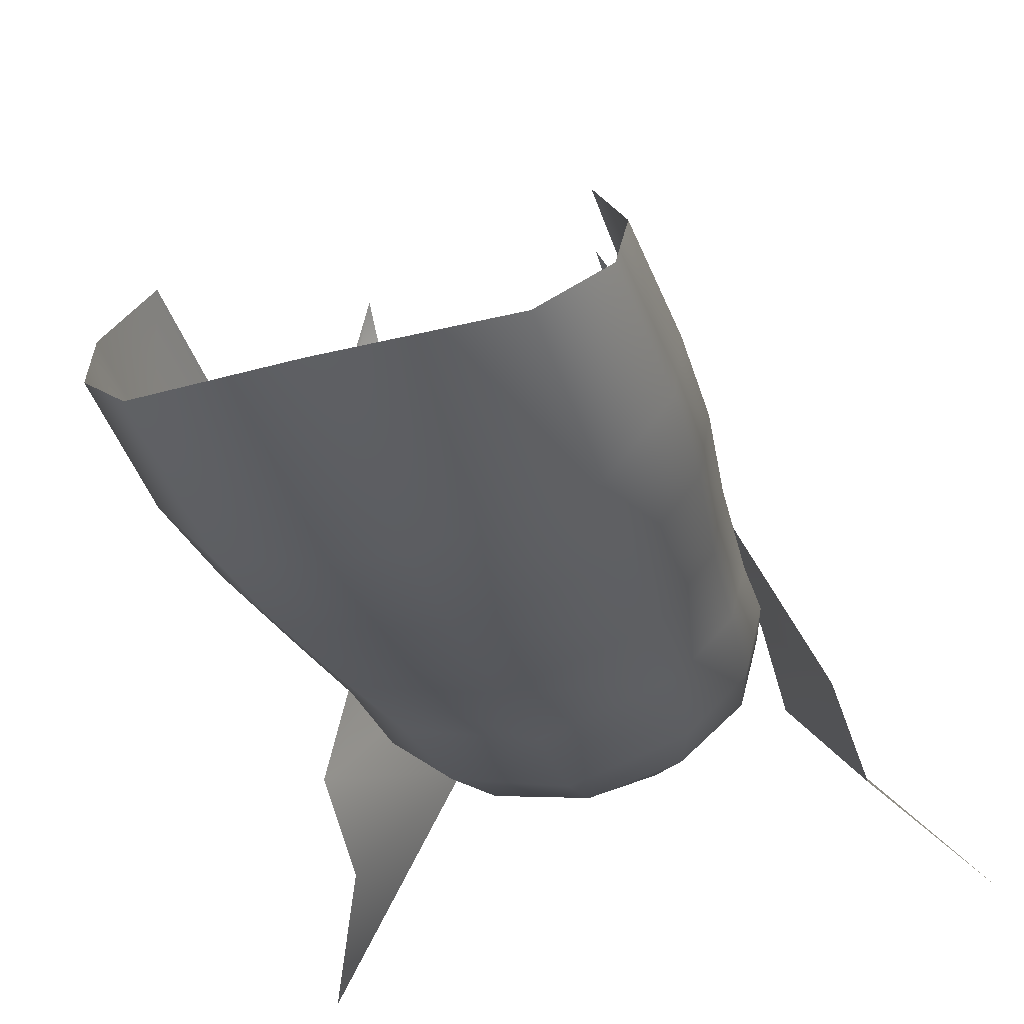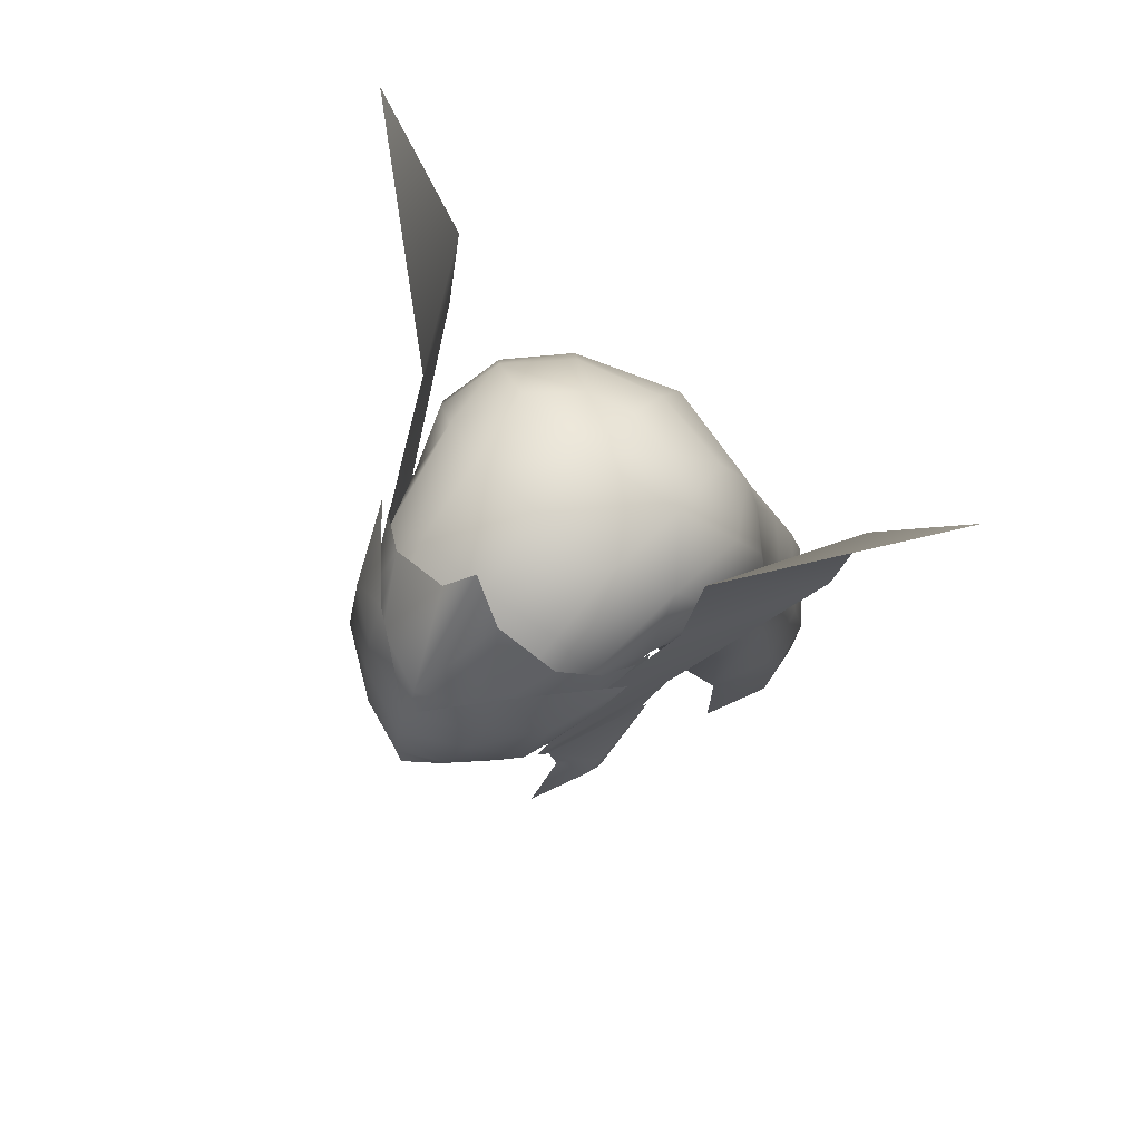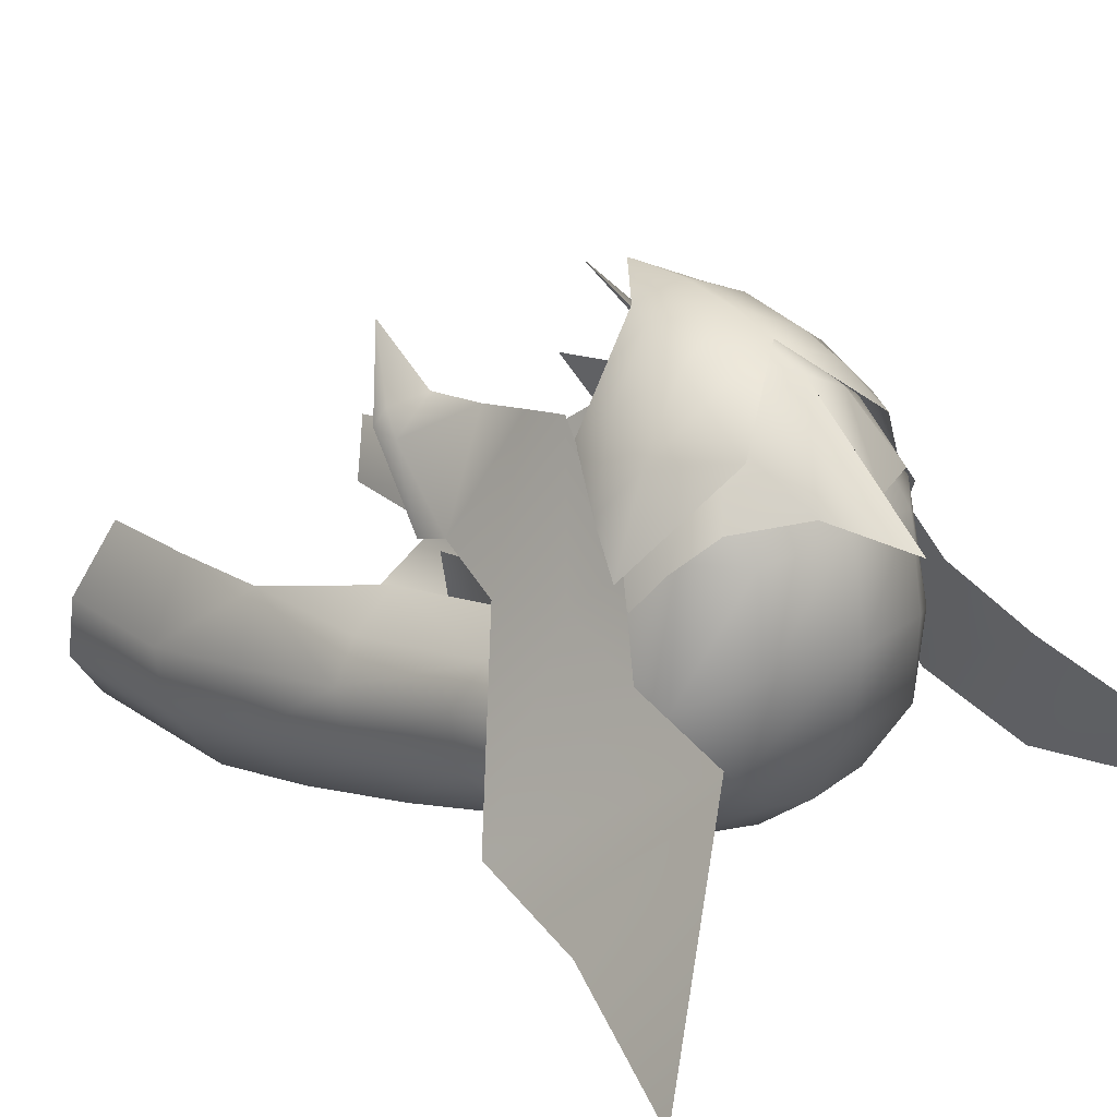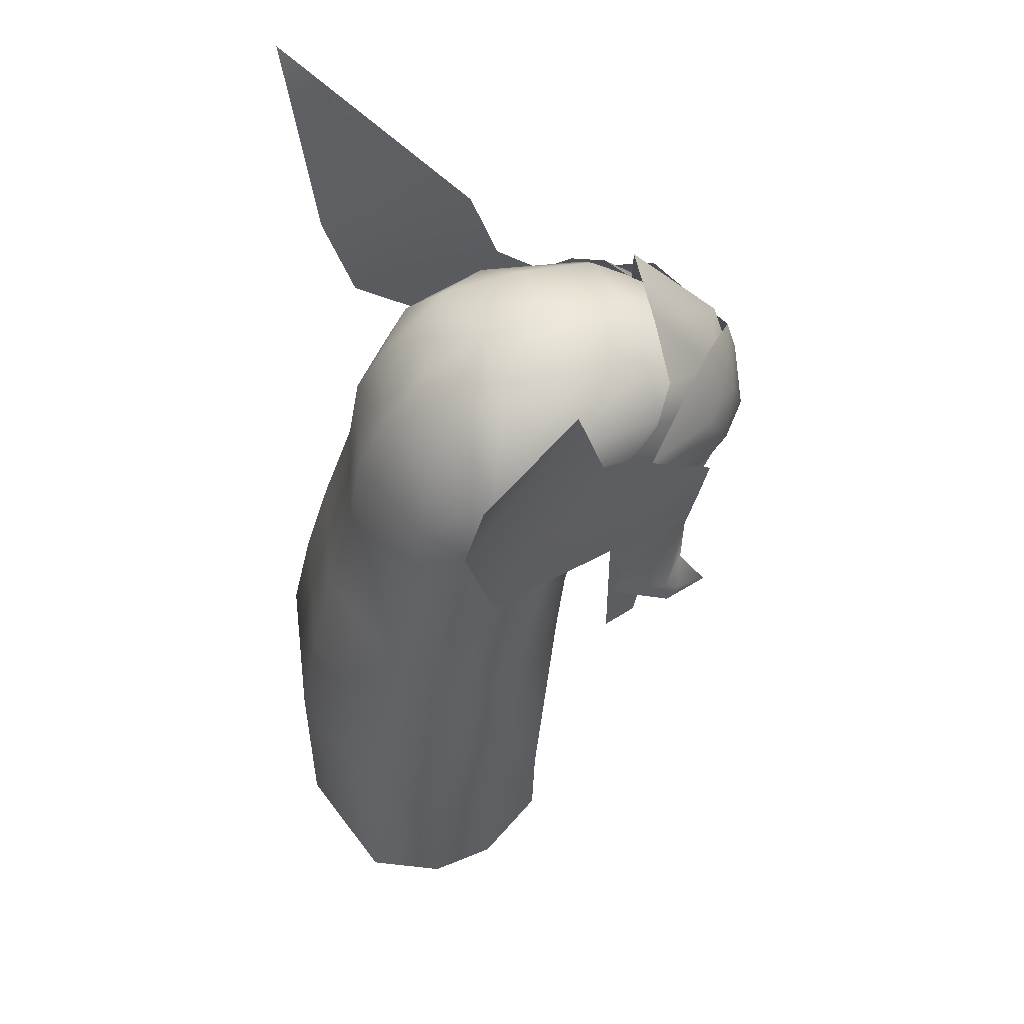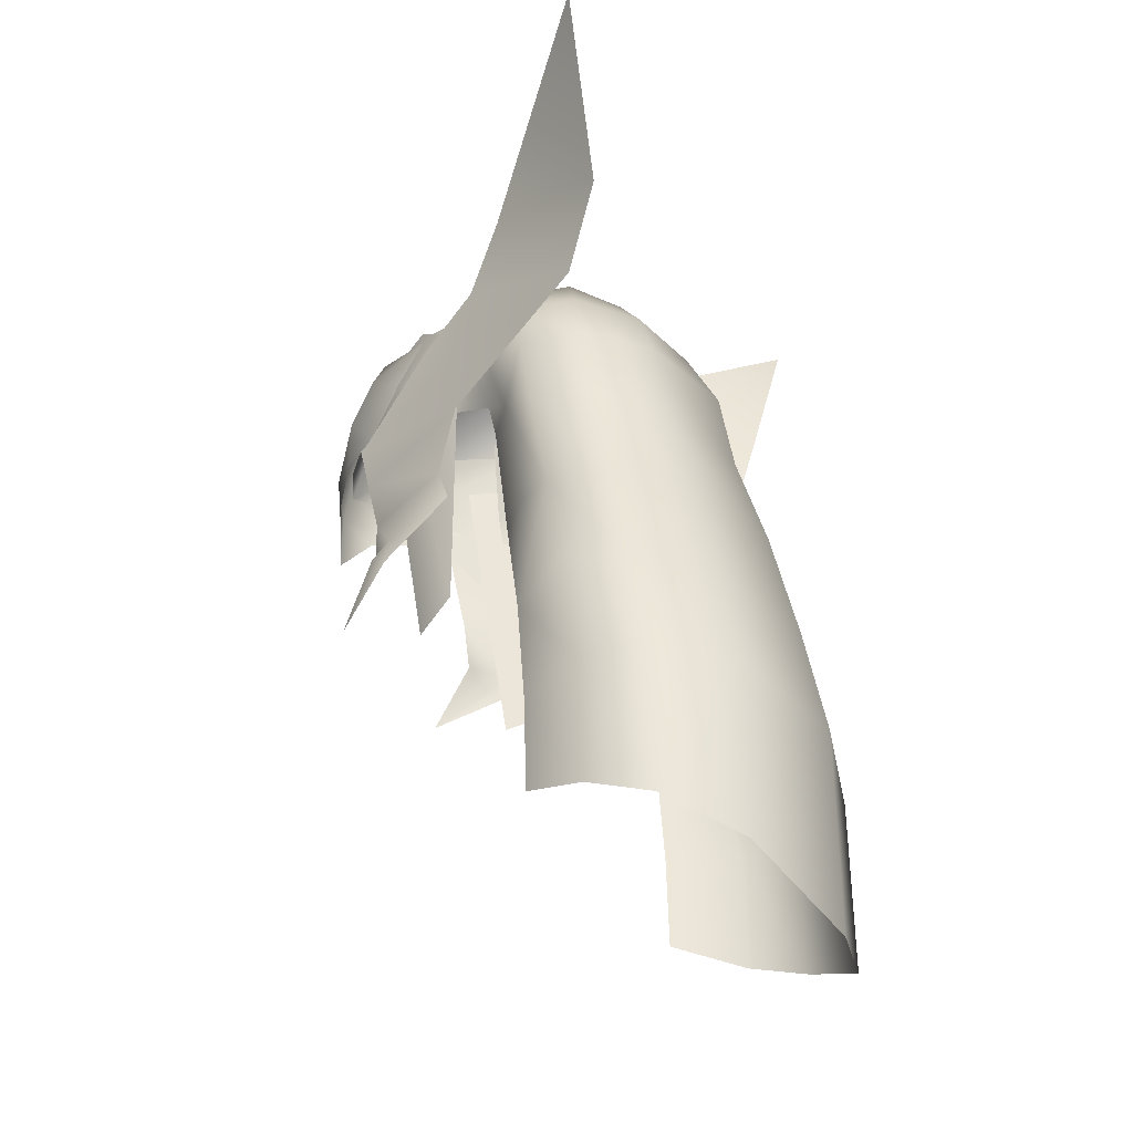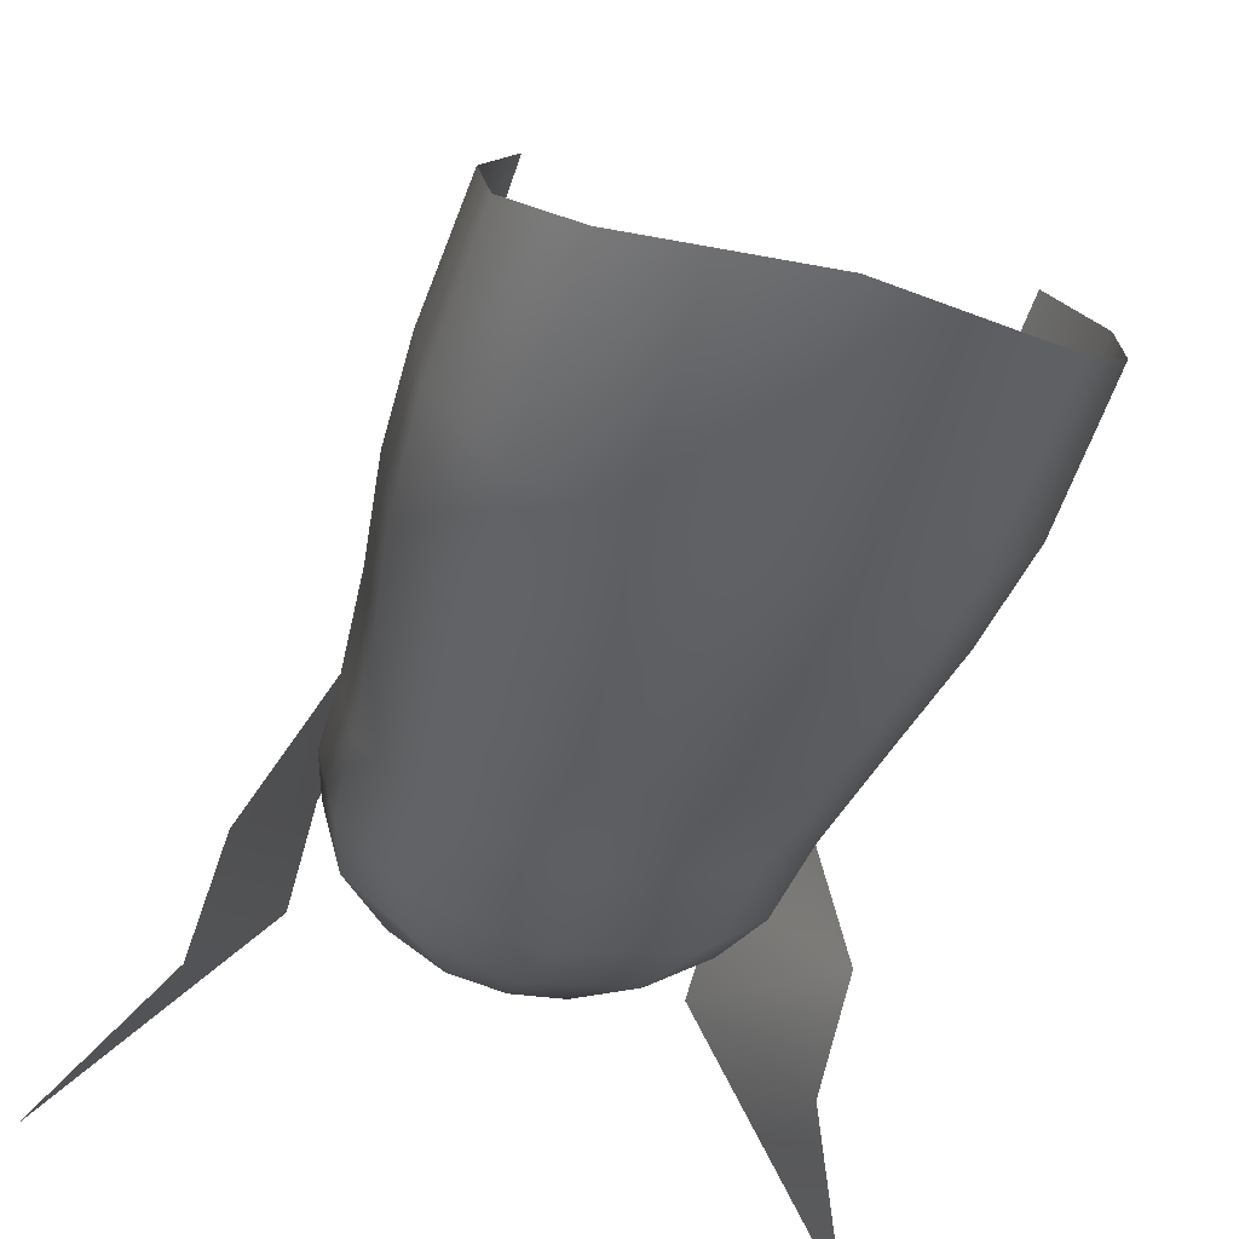
<metadata>
{"format":"obj","ext":"obj","renderer":"f3d","projection":"perspective","resolution":1024,"background":"white","views":[{"elev":-42.3,"azim":17.2,"up":"+Z"},{"elev":75.2,"azim":37.9,"up":"+Y"},{"elev":24.8,"azim":138.7,"up":"+Z"},{"elev":53.6,"azim":-110.0,"up":"+Y"},{"elev":-34.5,"azim":113.7,"up":"+Y"},{"elev":-52.6,"azim":-16.8,"up":"+Z"}]}
</metadata>
<code>
g mesh00
v 8.229 30.44 -3.053
v 9.586 38.92 -3.418
v 7.321 38.79 -1.695
v -10.58 30.42 -4.974
v -9.586 38.92 -3.418
v -11.83 30.39 -7.27
v 11.83 30.39 -7.27
v 9.586 38.92 -3.418
v 10.58 30.42 -4.974
v -11.12 38.13 -5.71
v -11.01 42.4 -5.011
v -10.35 37.63 -9.45
v -9.88 42.82 -9.016
v -7.258 37.48 -12.75
v -6.497 43.01 -12.1
v 0 37.51 -14.99
v 11.01 42.4 -5.011
v 10.35 37.63 -9.45
v 9.88 42.82 -9.016
v 7.258 37.48 -12.75
v 6.497 43.01 -12.1
v 0 37.51 -14.99
v 0 42.94 -14.08
v -6.497 43.01 -12.1
v 0 3.831 -19.94
v 0 16.84 -19.92
v 9.216 16.95 -17.82
v 8.741 23.77 -16.43
v 12.11 23.76 -12.27
v 11.13 30.55 -11.09
v 11.83 30.39 -7.27
v 11.12 38.13 -5.71
v 9.586 38.92 -3.418
v 10.35 37.63 -9.45
v 7.913 30.83 -14.74
v 7.258 37.48 -12.75
v 0 31.1 -16.92
v -7.913 30.83 -14.74
v -7.258 37.48 -12.75
v -11.13 30.55 -11.09
v -10.35 37.63 -9.45
v -11.83 30.39 -7.27
v -11.12 38.13 -5.71
v -9.586 38.92 -3.418
v 9.586 38.92 -3.418
v 8.229 30.44 -3.053
v 10.79 22.87 -5.011
v 11.83 30.39 -7.27
v 12.74 23.77 -8.388
v 12.11 23.76 -12.27
v 12.59 17.05 -13.42
v 9.216 16.95 -17.82
v 12.36 7.94 -13.86
v 9.19 5.892 -17.88
v 7.913 30.83 -14.74
v 0 23.79 -18.58
v 0 31.1 -16.92
v -8.741 23.77 -16.43
v -7.913 30.83 -14.74
v -12.11 23.76 -12.27
v -11.13 30.55 -11.09
v -12.74 23.77 -8.388
v -10.79 22.87 -5.011
v -10.58 30.42 -4.974
v -8.229 30.44 -3.053
v -9.586 38.92 -3.418
v -7.321 38.79 -1.695
v 11.01 42.4 -5.011
v 11.12 38.13 -5.71
v 10.35 37.63 -9.45
v 11.13 30.55 -11.09
v 7.913 30.83 -14.74
v 8.741 23.77 -16.43
v 0 23.79 -18.58
v 0 16.84 -19.92
v -9.216 16.95 -17.82
v -9.19 5.892 -17.88
v -12.59 17.05 -13.42
v -12.36 7.94 -13.86
v -13.08 17.05 -9.703
v -12.7 9.195 -9.924
v -10.68 10.6 -5.622
f 1 2 3
f 4 5 6
f 7 8 9
f 10 11 12
f 12 11 13
f 12 13 14
f 14 13 15
f 14 15 16
f 17 18 19
f 19 18 20
f 19 20 21
f 21 20 22
f 21 22 23
f 23 22 24
f 25 26 27
f 27 26 28
f 27 28 29
f 29 28 30
f 29 30 31
f 31 30 32
f 31 32 33
f 34 35 36
f 36 35 37
f 36 37 16
f 16 37 38
f 16 38 39
f 39 38 40
f 39 40 41
f 41 40 42
f 41 42 43
f 43 42 44
f 45 46 9
f 9 46 47
f 9 47 48
f 48 47 49
f 48 49 50
f 50 49 51
f 50 51 52
f 52 51 53
f 52 53 54
f 55 56 57
f 57 56 58
f 57 58 59
f 59 58 60
f 59 60 61
f 61 60 62
f 61 62 6
f 6 62 63
f 6 63 64
f 64 63 65
f 64 65 66
f 66 65 67
f 68 69 70
f 70 69 71
f 70 71 72
f 72 71 73
f 72 73 74
f 74 73 75
f 74 75 76
f 76 75 77
f 76 77 78
f 78 77 79
f 78 79 80
f 80 79 81
f 80 81 82
v 12.74 23.77 -8.388
v 13.08 17.05 -9.703
v 12.59 17.05 -13.42
v 12.7 9.195 -9.924
v 12.36 7.94 -13.86
v 10.68 10.6 -5.622
v 12.7 9.195 -9.924
v 10.71 16.58 -5.461
v 13.08 17.05 -9.703
v 10.79 22.87 -5.011
v 12.74 23.77 -8.388
v 0 23.79 -18.58
v -9.216 16.95 -17.82
v -8.741 23.77 -16.43
v -12.59 17.05 -13.42
v -12.11 23.76 -12.27
v -13.08 17.05 -9.703
v -12.74 23.77 -8.388
v -10.71 16.58 -5.461
v -10.79 22.87 -5.011
f 83 84 85
f 85 84 86
f 85 86 87
f 88 89 90
f 90 89 91
f 90 91 92
f 92 91 93
f 94 95 96
f 96 95 97
f 96 97 98
f 98 97 99
f 98 99 100
f 100 99 101
f 100 101 102
v 0 16.84 -19.92
v 0 3.831 -19.94
v -9.19 5.892 -17.88
v -10.71 16.58 -5.461
v -13.08 17.05 -9.703
v -10.68 10.6 -5.622
v 9.216 16.95 -17.82
v 9.19 5.892 -17.88
v 0 3.831 -19.94
f 103 104 105
f 106 107 108
f 109 110 111
v -6.877 37.75 -5.186
v -6.045 33.17 -1.428
v -7.51 37.88 -1.69
v -8.645 45.84 0.384
v -7.621 41.34 1.962
v -7.388 45.89 4.091
v 9.586 38.92 -3.418
v 7.956 40.57 -1.475
v 7.321 38.79 -1.695
v 6.196 25.81 3.664
v 7.921 39.64 3.983
v 6.415 45.91 6.971
v -7.148 48.63 4.048
v 0 50.31 -9.229
v 0 46.89 -12.03
v -2.863 50.51 -8.524
v -4.914 32.97 -5.77
v -5.961 31.22 -1.717
v -9.952 46.28 -3.784
v -8.116 49.29 -2.574
v -8.728 46.8 -7.761
v -4.852 37.66 -9.093
v 0 33.04 -8.588
v 5.626 50.96 -6.068
v 2.863 50.51 -8.524
v 0 52.31 -5.214
v -7.586 27.09 0.9943
v -6.196 25.81 3.664
v -8.713 45.82 0.404
v -6.415 45.91 6.971
v -8.131 43.04 2.871
v -7.01 38.41 6.317
v -5.655 42.3 9.334
v 11.12 38.13 -5.71
v 11.01 42.4 -5.011
v 6.497 43.01 -12.1
v 0 42.94 -14.08
v 5.655 42.3 9.334
v 7.01 38.41 6.317
v 8.131 43.04 2.871
v 7.586 27.09 0.9943
v 8.713 45.82 0.404
v -11.01 42.4 -5.011
v -9.88 42.82 -9.016
v -6.497 43.01 -12.1
v -5.262 46.77 -10.81
v -7.321 38.79 -1.695
v -7.956 40.57 -1.475
v -9.586 38.92 -3.418
v 7.621 41.34 1.962
v 8.645 45.84 0.384
v -9.154 42.36 -2.156
v 7.148 48.63 4.048
v 4.709 51.04 3.938
v 3.95 47.74 8.642
v 0 51.97 4.555
v 0 48.85 8.769
v -4.709 51.04 3.938
v -5.626 50.96 -6.068
v -4.944 51.76 -1.091
v 0 53 -0.6809
v 4.944 51.76 -1.091
v 8.116 49.29 -2.574
v 9.154 42.36 -2.156
v 9.952 46.28 -3.784
v 8.728 46.8 -7.761
v 5.262 46.77 -10.81
v -11.12 38.13 -5.71
v -3.95 47.74 8.642
v 6.045 33.17 -1.428
v 5.961 31.22 -1.717
v 4.914 32.97 -5.77
v 4.925 30.78 -6.041
v 0 30.79 -8.995
v -4.925 30.78 -6.041
v 0 37.32 -12.04
v 4.852 37.66 -9.093
v 6.877 37.75 -5.186
v 7.51 37.88 -1.69
v 9.88 42.82 -9.016
v 7.388 45.89 4.091
f 112 113 114
f 115 116 117
f 118 119 120
f 121 122 123
f 115 117 124
f 125 126 127
f 128 129 113
f 130 131 132
f 113 112 128
f 128 112 133
f 128 133 134
f 135 136 137
f 138 139 140
f 140 139 141
f 142 143 144
f 145 146 118
f 147 148 126
f 149 150 151
f 121 152 122
f 122 152 153
f 122 153 123
f 154 130 155
f 155 130 132
f 155 132 156
f 156 132 157
f 158 159 160
f 161 119 162
f 116 115 159
f 159 115 163
f 159 163 160
f 164 165 166
f 166 165 167
f 166 167 168
f 168 167 169
f 170 171 137
f 137 171 172
f 137 172 135
f 135 172 173
f 135 173 174
f 119 175 162
f 162 175 176
f 162 176 174
f 174 176 177
f 174 177 135
f 135 177 178
f 135 178 136
f 179 160 154
f 154 160 163
f 154 163 130
f 130 163 115
f 130 115 131
f 131 115 124
f 131 124 169
f 169 124 180
f 169 180 168
f 181 182 183
f 183 182 184
f 183 184 134
f 134 184 185
f 134 185 128
f 128 185 186
f 128 186 129
f 133 187 134
f 134 187 188
f 134 188 183
f 183 188 189
f 183 189 181
f 181 189 190
f 119 118 175
f 175 118 146
f 175 146 176
f 176 146 191
f 176 191 177
f 177 191 147
f 177 147 178
f 178 147 126
f 178 126 136
f 136 126 125
f 136 125 137
f 137 125 127
f 137 127 170
f 148 156 126
f 126 156 157
f 126 157 127
f 127 157 132
f 127 132 170
f 170 132 131
f 170 131 171
f 171 131 169
f 171 169 172
f 172 169 167
f 172 167 173
f 173 167 165
f 173 165 174
f 174 165 164
f 174 164 162
f 162 164 192
f 162 192 161
v 3.509 43.3 10.29
v 6.068 46.35 7.578
v 4.628 47.22 8.307
v 7.649 48.61 3.665
v 5.642 49.83 5.265
v -3.215 43.3 10.53
v -4.707 47.17 8.243
v -6.068 46.35 7.578
v -5.642 49.83 5.265
v -7.649 48.61 3.665
f 193 194 195
f 195 194 196
f 195 196 197
f 198 199 200
f 200 199 201
f 200 201 202
v 3.833 47.66 8.94
v 1.944 51.8 5.599
v 0 48.84 10.84
v 9.753 54.36 -2.657
v 14.6 50.46 -11.62
v 19.78 61.9 -12.17
v -7.695 44.51 4.591
v -7.649 48.61 3.665
v -8.646 47.22 1.668
v -6.992 46.24 7.59
v -8.947 46.62 2.888
v -8.126 44.39 5.02
v -9.843 39.57 -0.05537
v -9.192 43.87 0.8178
v -14.21 43.94 -9.758
v -9.761 48.82 -0.8537
v -9.753 54.36 -2.657
v -14.6 50.46 -11.62
v -19.78 61.9 -12.17
v -9.122 35.54 1.314
v -9.103 33.44 0.6316
v -8.727 31.56 4.816
v -8.809 29.99 4.987
v -8.468 30.58 6.06
v -6.451 43.69 9.289
v -6.804 41.69 7.485
v -4.974 41.51 10.16
v 4.974 41.51 10.16
v 6.804 41.69 7.485
v 6.451 43.69 9.289
v 8.126 44.39 5.02
v 6.992 46.24 7.59
v 5.642 49.83 5.265
v 3.509 43.3 10.29
v 6.998 42.25 6.708
v 6.068 46.35 7.578
v 7.695 44.51 4.591
v 7.649 48.61 3.665
v 8.646 47.22 1.668
v 14.21 43.94 -9.758
v 9.192 43.87 0.8178
v 9.843 39.57 -0.05537
v 9.761 48.82 -0.8537
v -3.833 47.66 8.94
v -4.707 47.17 8.243
v -3.215 43.3 10.53
v -6.068 46.35 7.578
v -6.998 42.25 6.708
v 8.468 30.58 6.06
v 8.809 29.99 4.987
v 8.727 31.56 4.816
v 9.103 33.44 0.6316
v 9.122 35.54 1.314
v 2.114 43.28 11.46
v 4.628 47.22 8.307
v -4.123 46.95 9.974
v -3.722 45.05 10.95
v -2.97 42.08 12.05
v -2.243 40.29 12.22
v 2.243 40.29 12.22
v 2.97 42.08 12.05
v 3.722 45.05 10.95
v 4.123 46.95 9.974
v 0 56.25 4.753
v -1.944 51.8 5.599
v -5.642 49.83 5.265
v -2.114 43.28 11.46
v 0 42.87 12.61
v -6.418 27.31 8.971
v -6.759 31.66 6.747
v -6.381 34.87 7.005
v -6.518 38.07 7.732
v -6.61 40.84 8.328
v -8.177 46.35 3.207
v -4.372 49.78 8.238
v 0 46.9 11.93
v 0 44.35 12.7
v 0 41.15 13.23
v 0 37.53 13.19
v 4.372 49.78 8.238
v 8.947 46.62 2.888
v 8.177 46.35 3.207
v 6.61 40.84 8.328
v 6.518 38.07 7.732
v 6.381 34.87 7.005
v 6.759 31.66 6.747
v 6.418 27.31 8.971
f 203 204 205
f 206 207 208
f 209 210 211
f 212 213 214
f 215 216 217
f 216 218 217
f 217 218 219
f 217 219 220
f 220 219 221
f 222 223 224
f 224 223 225
f 224 225 226
f 212 214 227
f 227 214 228
f 227 228 229
f 230 231 232
f 232 231 233
f 232 233 234
f 204 203 235
f 236 237 238
f 238 237 239
f 238 239 240
f 240 239 241
f 242 243 244
f 207 206 242
f 242 206 245
f 242 245 243
f 246 247 248
f 210 209 249
f 249 209 250
f 249 250 248
f 251 252 253
f 253 252 254
f 253 254 255
f 256 236 257
f 258 212 259
f 259 212 227
f 259 227 260
f 260 227 229
f 260 229 261
f 262 230 263
f 263 230 232
f 263 232 264
f 264 232 234
f 264 234 265
f 204 266 205
f 205 266 267
f 205 267 246
f 246 267 268
f 246 268 247
f 248 269 246
f 246 269 270
f 246 270 205
f 205 270 256
f 205 256 203
f 203 256 257
f 203 257 235
f 225 271 226
f 226 271 272
f 226 272 224
f 224 272 273
f 224 273 222
f 222 273 274
f 222 274 215
f 215 274 275
f 215 275 216
f 216 275 276
f 216 276 218
f 213 212 277
f 277 212 258
f 277 258 278
f 278 258 259
f 278 259 279
f 279 259 260
f 279 260 280
f 280 260 261
f 280 261 281
f 281 262 280
f 280 262 263
f 280 263 279
f 279 263 264
f 279 264 278
f 278 264 265
f 278 265 282
f 282 265 234
f 282 234 283
f 283 234 233
f 245 284 243
f 243 284 285
f 243 285 244
f 244 285 286
f 244 286 255
f 255 286 287
f 255 287 253
f 253 287 288
f 253 288 251
f 251 288 289
f 251 289 252

</code>
